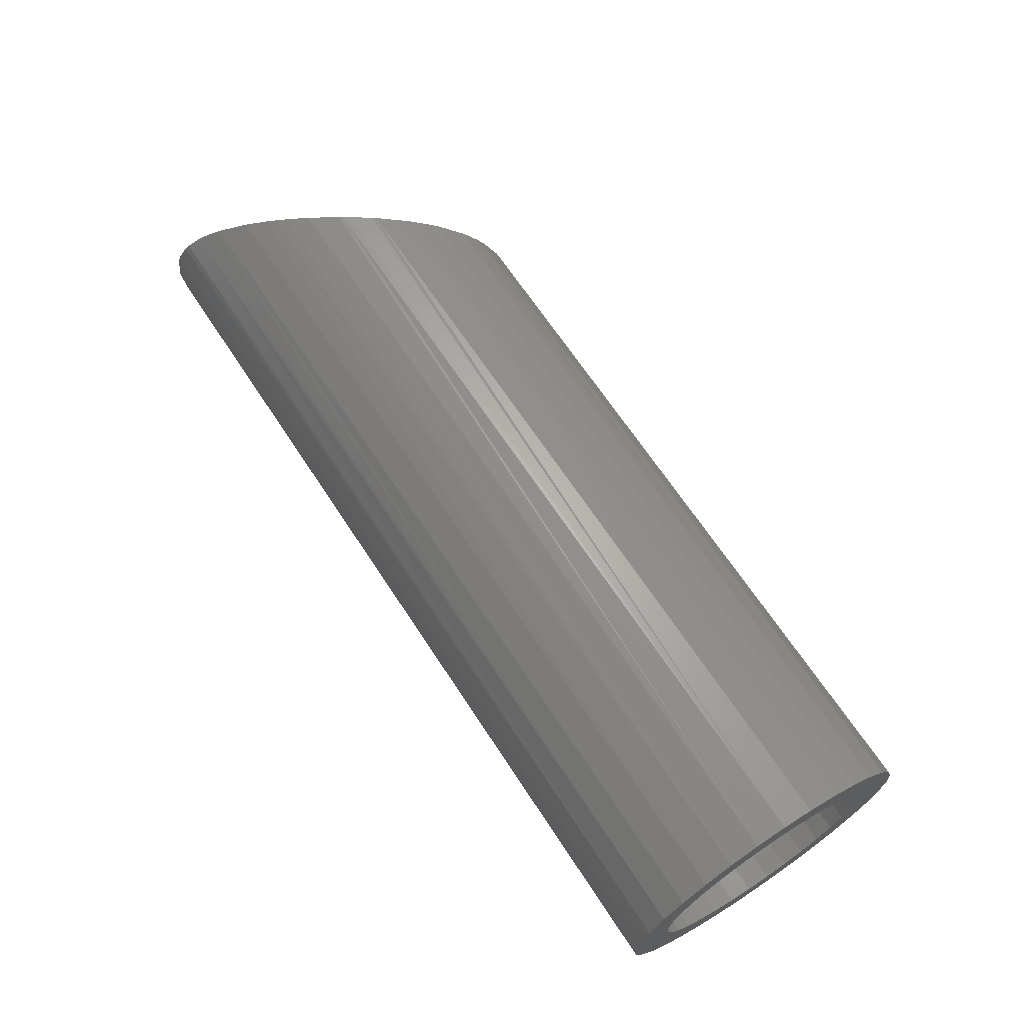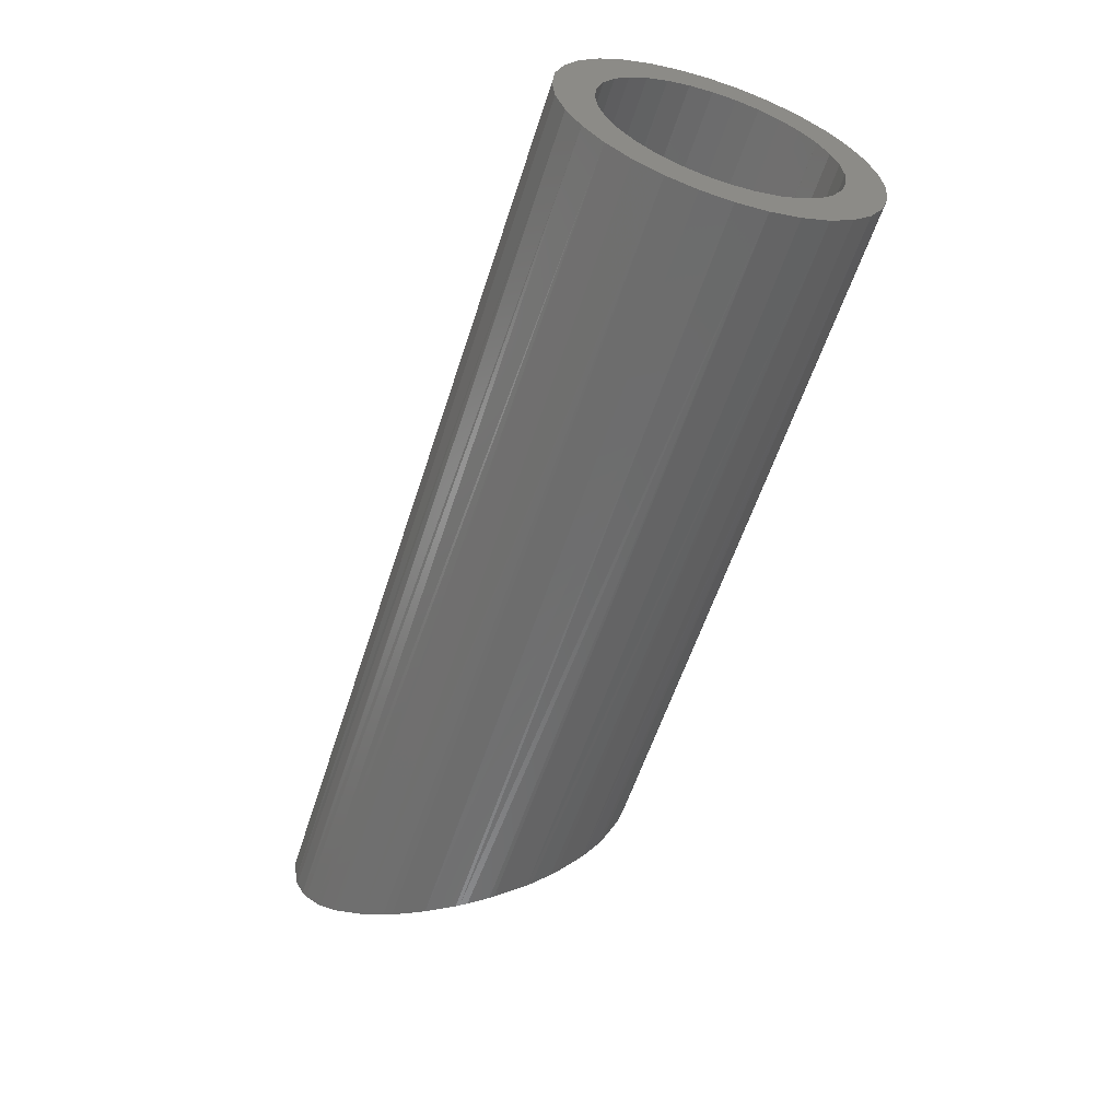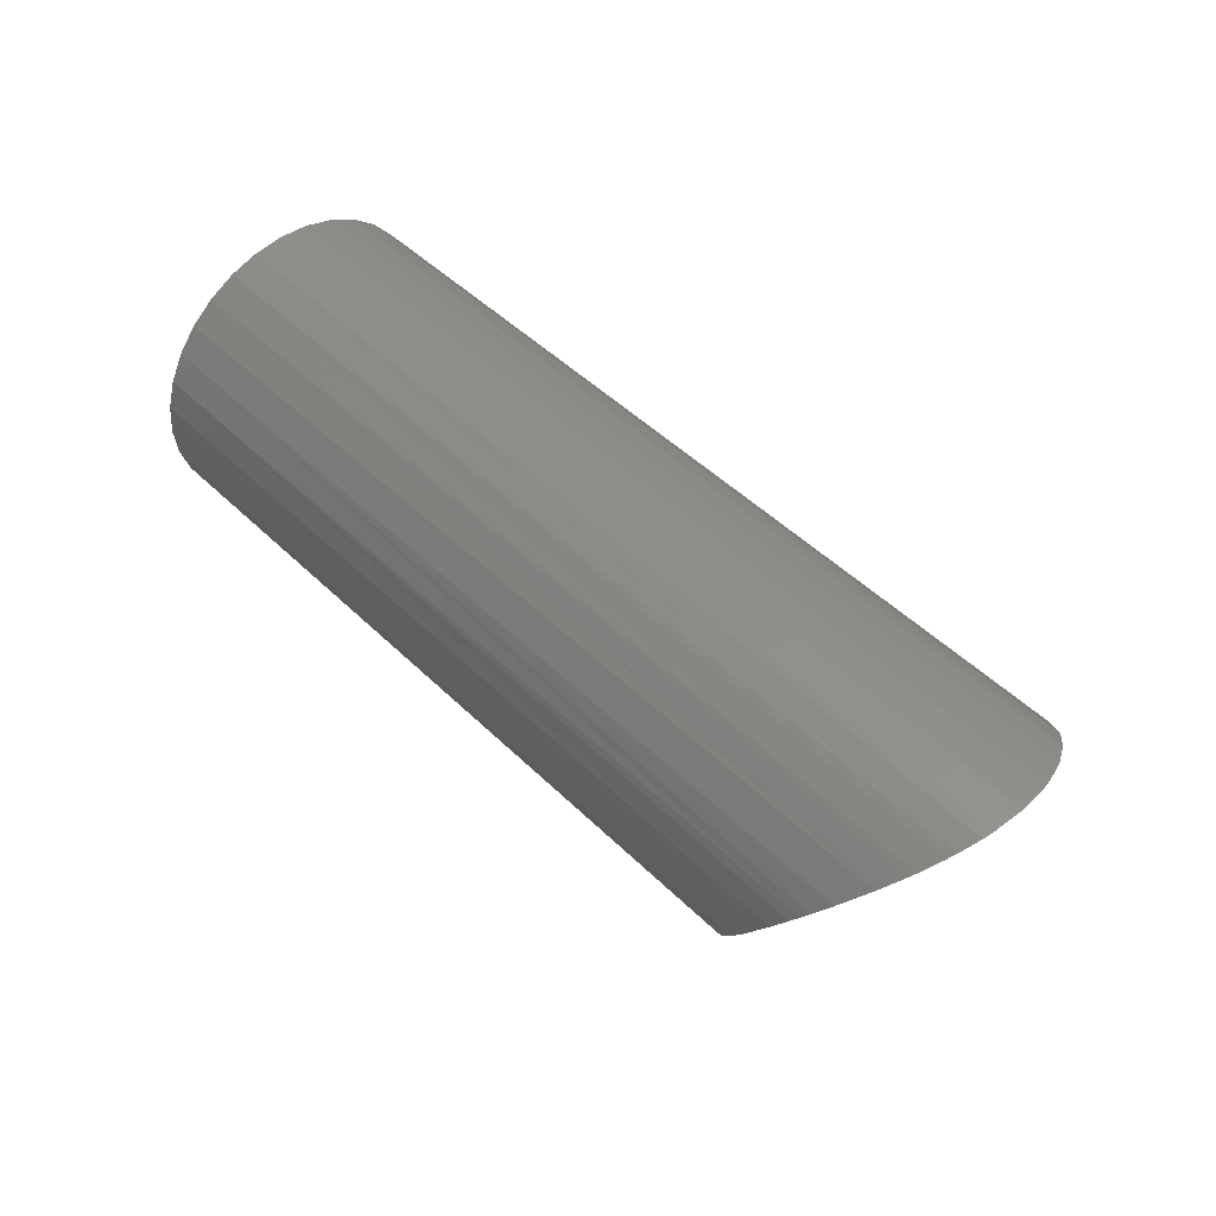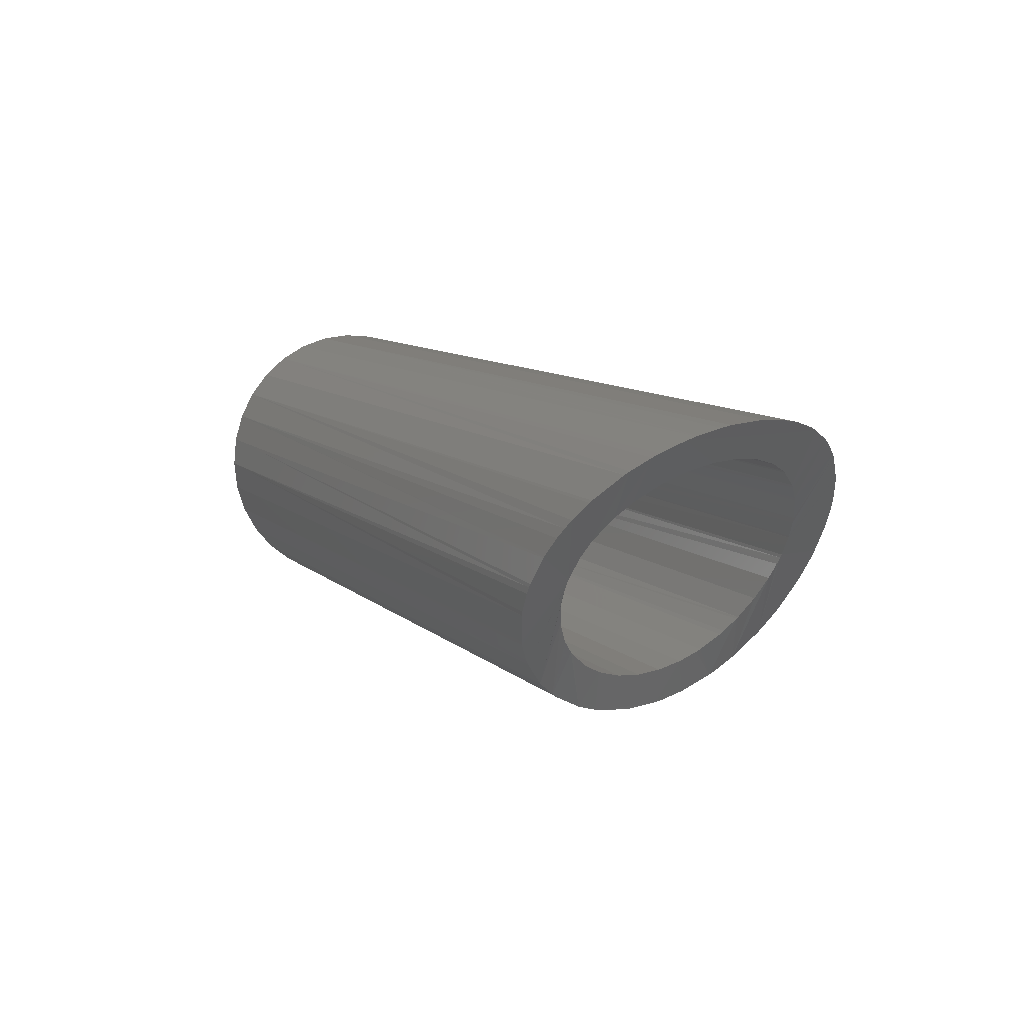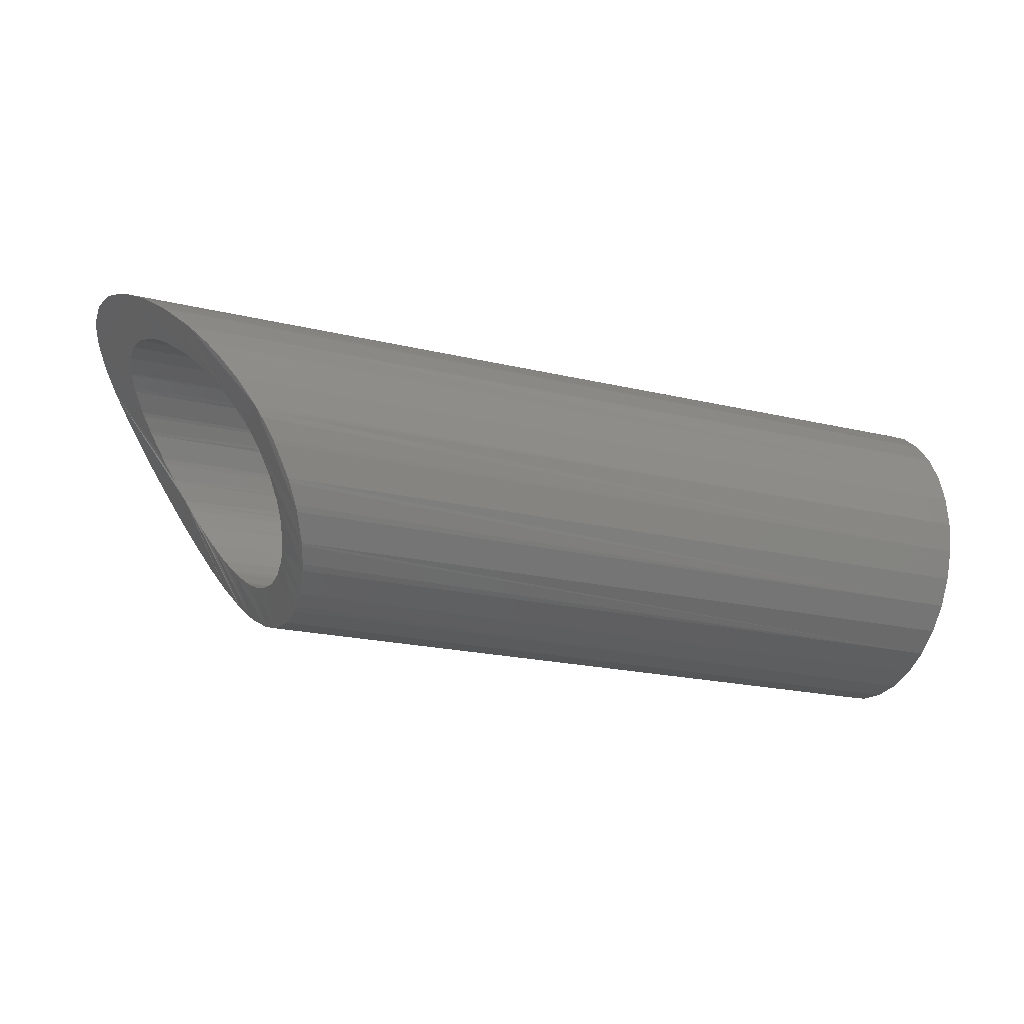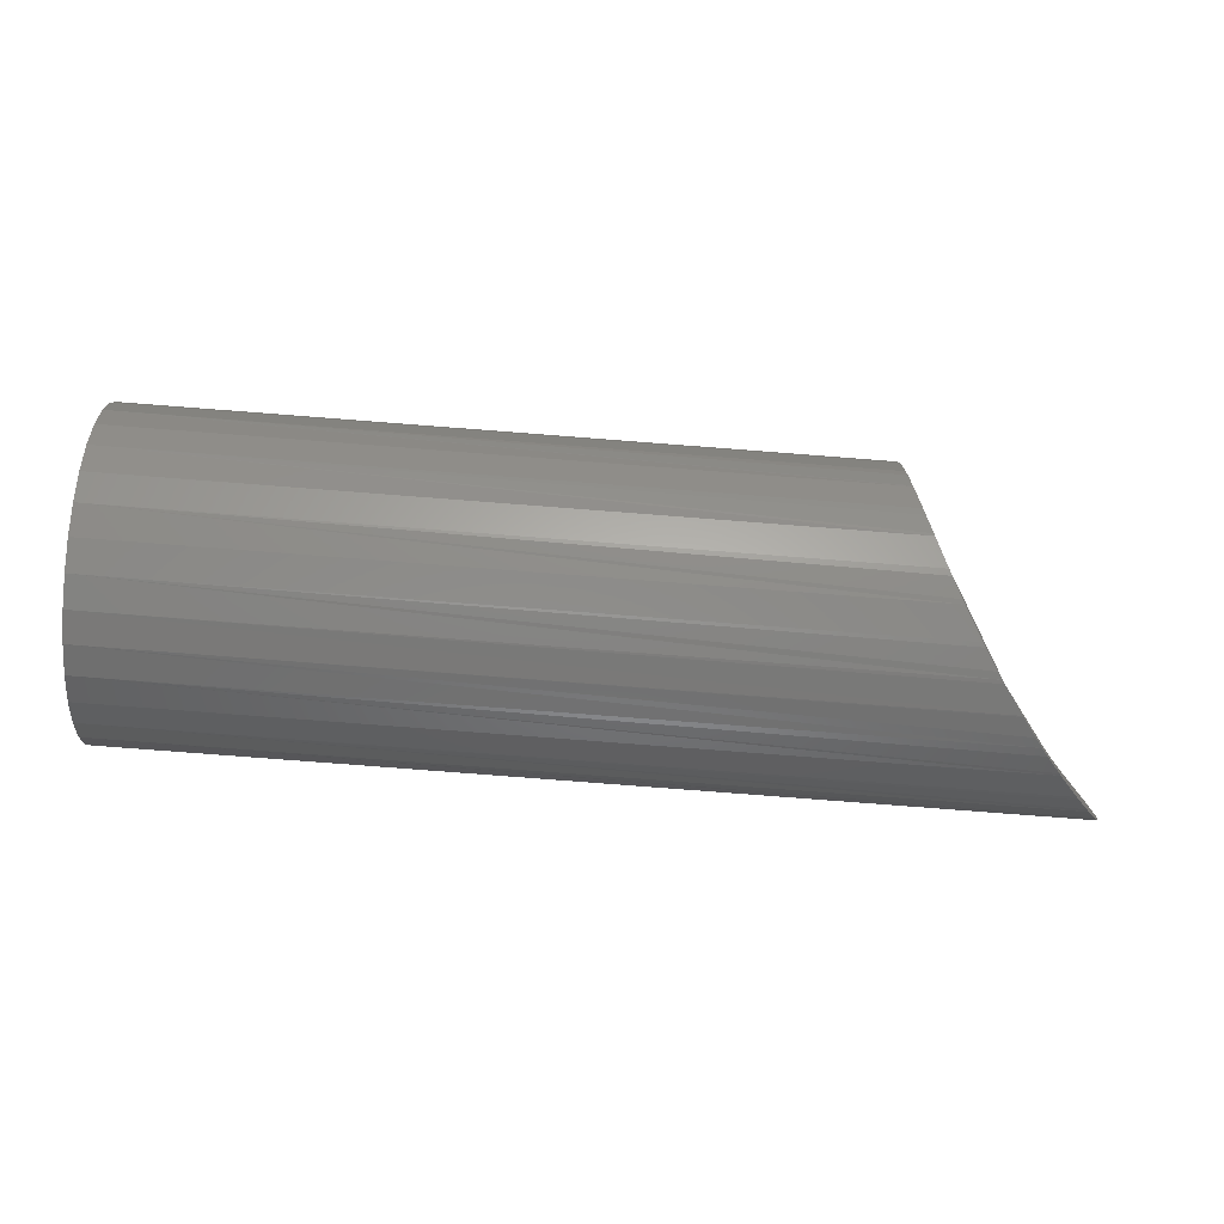
<metadata>
{"format":"stl","ext":"stl","renderer":"f3d","projection":"perspective","resolution":1024,"background":"white","views":[{"elev":66.6,"azim":-123.2,"up":"+Z"},{"elev":-58.2,"azim":-107.9,"up":"+Z"},{"elev":49.4,"azim":46.8,"up":"+Y"},{"elev":10.6,"azim":62.3,"up":"+Y"},{"elev":-20.7,"azim":156.6,"up":"+Y"},{"elev":-78.0,"azim":-4.4,"up":"+Z"}]}
</metadata>
<code>
# stl→obj: 192 verts, 384 faces
v -98.99 24.64 20.46
v -52.57 24.49 19
v -98.99 24.49 19
v -52.5 24.64 20.46
v -98.99 25.07 21.87
v -52.3 25.07 21.87
v -98.99 25.76 23.17
v -52.27 25.13 22.01
v -52.03 25.61 22.93
v -51.96 25.76 23.17
v -98.99 26.69 24.3
v -51.49 26.69 24.3
v -98.99 27.83 25.24
v -51.37 26.92 24.52
v -50.94 27.72 25.16
v -50.88 27.83 25.24
v -98.99 29.12 25.93
v -50.15 29.12 25.93
v -98.99 30.53 26.36
v -49.3 30.53 26.36
v -98.99 31.99 26.5
v -49.3 30.54 26.36
v -48.66 31.55 26.49
v -48.37 31.99 26.5
v -98.99 33.46 26.36
v -48.22 32.22 26.5
v -47.37 33.46 26.36
v -98.99 34.86 25.93
v -47.29 33.56 26.33
v -46.59 34.54 26.06
v -46.34 34.86 25.93
v -98.99 36.16 25.24
v -45.34 36.16 25.24
v -98.99 37.3 24.3
v -45.21 36.32 25.12
v -44.57 37.11 24.49
v -44.41 37.3 24.3
v -98.99 38.23 23.17
v -43.61 38.23 23.17
v -98.99 38.92 21.87
v -43.46 38.39 22.92
v -43.04 38.86 22.01
v -42.99 38.92 21.87
v -98.99 39.35 20.46
v -42.6 39.35 20.46
v -98.99 39.49 19
v -42.47 39.49 19
v -98.99 22.19 20.95
v -53.66 21.99 19
v -53.58 22.19 20.95
v -98.99 21.99 19
v -98.99 22.76 22.83
v -53.36 22.72 22.74
v -53.34 22.76 22.83
v -53.53 22.32 21.53
v -53.58 22.19 20.97
v -98.99 23.68 24.56
v -52.94 23.68 24.56
v -98.99 24.92 26.07
v -52.42 24.8 25.94
v -52.36 24.92 26.07
v -52.81 23.97 24.97
v -98.99 26.44 27.31
v -51.62 26.44 27.31
v -98.99 28.17 28.24
v -50.84 27.91 28.13
v -50.69 28.17 28.24
v -51.44 26.78 27.54
v -98.99 30.04 28.81
v -49.6 30.04 28.81
v -98.99 31.99 29
v -48.66 31.56 28.99
v -48.37 31.99 29
v -49.44 30.32 28.86
v -98.99 33.95 28.81
v -48.22 32.22 29
v -47.02 33.95 28.81
v -98.99 35.82 28.24
v -46.09 35.2 28.47
v -45.61 35.82 28.24
v -46.97 34.02 28.79
v -98.99 37.55 27.31
v -44.32 37.4 27.41
v -44.19 37.55 27.31
v -45.2 36.33 28.01
v -98.99 39.07 26.07
v -42.86 39.07 26.07
v -98.99 40.31 24.56
v -41.93 40.07 24.9
v -41.69 40.31 24.56
v -42.66 39.28 25.85
v -98.99 41.23 22.83
v -41.01 41.01 23.33
v -40.78 41.23 22.83
v -98.99 41.8 20.95
v -40.33 41.67 21.52
v -40.2 41.8 20.95
v -40.74 41.27 22.72
v -98.99 41.99 19
v -39.99 41.99 19
v -98.99 39.35 17.54
v -42.6 39.35 17.54
v -98.99 38.92 16.13
v -42.99 38.92 16.13
v -98.99 38.23 14.83
v -43.04 38.86 15.99
v -43.46 38.39 15.08
v -43.61 38.23 14.83
v -98.99 37.3 13.7
v -44.41 37.3 13.7
v -98.99 36.16 12.76
v -44.57 37.11 13.51
v -45.21 36.32 12.88
v -45.34 36.16 12.76
v -98.99 34.86 12.07
v -46.34 34.86 12.07
v -98.99 33.46 11.64
v -46.59 34.54 11.94
v -47.29 33.56 11.67
v -47.37 33.46 11.64
v -98.99 31.99 11.5
v -48.22 32.22 11.5
v -48.37 31.99 11.5
v -98.99 30.53 11.64
v -48.66 31.55 11.51
v -49.3 30.54 11.64
v -49.3 30.53 11.64
v -98.99 29.12 12.07
v -50.15 29.12 12.07
v -98.99 27.83 12.76
v -50.88 27.83 12.76
v -98.99 26.69 13.7
v -50.94 27.72 12.84
v -51.37 26.92 13.48
v -51.49 26.69 13.7
v -98.99 25.76 14.83
v -51.96 25.76 14.83
v -98.99 25.07 16.13
v -52.03 25.61 15.07
v -52.27 25.13 15.99
v -52.3 25.07 16.13
v -98.99 24.64 17.54
v -52.5 24.64 17.54
v -98.99 41.23 15.17
v -98.99 41.8 17.05
v -98.99 40.31 13.44
v -98.99 39.07 11.93
v -98.99 26.44 10.69
v -98.99 24.92 11.93
v -98.99 37.55 10.69
v -98.99 22.19 17.05
v -98.99 22.76 15.17
v -98.99 23.68 13.44
v -98.99 31.99 9
v -98.99 30.04 9.192
v -98.99 33.95 9.192
v -98.99 28.17 9.761
v -98.99 35.82 9.761
v -40.2 41.8 17.05
v -40.74 41.27 15.28
v -40.78 41.23 15.17
v -40.33 41.67 16.48
v -41.01 41.01 14.67
v -41.69 40.31 13.44
v -42.66 39.28 12.15
v -42.86 39.07 11.93
v -41.93 40.07 13.1
v -44.19 37.55 10.69
v -45.2 36.33 9.991
v -45.61 35.82 9.761
v -44.32 37.4 10.59
v -46.97 34.02 9.207
v -47.02 33.95 9.192
v -46.09 35.2 9.529
v -48.22 32.22 9.002
v -48.37 31.99 9
v -49.44 30.32 9.142
v -49.6 30.04 9.192
v -48.66 31.56 9.01
v -50.69 28.17 9.761
v -51.44 26.78 10.46
v -51.62 26.44 10.69
v -50.84 27.91 9.873
v -52.36 24.92 11.93
v -52.81 23.97 13.03
v -52.94 23.68 13.44
v -52.42 24.8 12.06
v -53.34 22.76 15.17
v -53.58 22.19 17.03
v -53.58 22.19 17.05
v -53.53 22.32 16.47
v -53.36 22.72 15.26
f 1 2 3
f 1 4 2
f 5 4 1
f 5 6 4
f 7 6 5
f 7 8 6
f 7 9 8
f 7 10 9
f 11 10 7
f 11 12 10
f 13 12 11
f 13 14 12
f 13 15 14
f 13 16 15
f 17 16 13
f 17 18 16
f 19 18 17
f 19 20 18
f 21 20 19
f 21 22 20
f 21 23 22
f 21 24 23
f 25 24 21
f 25 26 24
f 25 27 26
f 28 27 25
f 28 29 27
f 28 30 29
f 28 31 30
f 32 31 28
f 32 33 31
f 34 33 32
f 34 35 33
f 34 36 35
f 34 37 36
f 38 37 34
f 38 39 37
f 40 39 38
f 40 41 39
f 40 42 41
f 40 43 42
f 44 43 40
f 44 45 43
f 46 45 44
f 46 47 45
f 48 49 50
f 48 51 49
f 52 53 54
f 52 55 53
f 52 56 55
f 52 50 56
f 52 48 50
f 57 54 58
f 57 52 54
f 59 60 61
f 59 62 60
f 59 58 62
f 59 57 58
f 63 61 64
f 63 59 61
f 65 66 67
f 65 68 66
f 65 64 68
f 65 63 64
f 69 67 70
f 69 65 67
f 71 72 73
f 71 74 72
f 71 70 74
f 71 69 70
f 75 76 77
f 75 73 76
f 75 71 73
f 78 79 80
f 78 81 79
f 78 77 81
f 78 75 77
f 82 83 84
f 82 85 83
f 82 80 85
f 82 78 80
f 86 84 87
f 86 82 84
f 88 89 90
f 88 91 89
f 88 87 91
f 88 86 87
f 92 93 94
f 92 90 93
f 92 88 90
f 95 96 97
f 95 98 96
f 95 94 98
f 95 92 94
f 99 97 100
f 99 95 97
f 101 47 46
f 101 102 47
f 103 102 101
f 103 104 102
f 105 104 103
f 105 106 104
f 105 107 106
f 105 108 107
f 109 108 105
f 109 110 108
f 111 110 109
f 111 112 110
f 111 113 112
f 111 114 113
f 115 114 111
f 115 116 114
f 117 116 115
f 117 118 116
f 117 119 118
f 117 120 119
f 121 120 117
f 121 122 120
f 121 123 122
f 124 123 121
f 124 125 123
f 124 126 125
f 124 127 126
f 128 127 124
f 128 129 127
f 130 129 128
f 130 131 129
f 132 131 130
f 132 133 131
f 132 134 133
f 132 135 134
f 136 135 132
f 136 137 135
f 138 137 136
f 138 139 137
f 138 140 139
f 138 141 140
f 142 141 138
f 142 143 141
f 3 143 142
f 3 2 143
f 71 75 69
f 75 78 69
f 69 78 65
f 78 82 65
f 65 82 63
f 82 21 63
f 63 21 19
f 32 28 86
f 28 25 86
f 86 25 82
f 25 21 82
f 88 92 38
f 88 38 34
f 88 34 32
f 88 32 86
f 101 46 99
f 46 44 99
f 99 44 95
f 44 40 95
f 95 40 92
f 40 38 92
f 109 105 144
f 105 103 144
f 144 103 145
f 103 101 145
f 145 101 99
f 146 147 115
f 146 115 111
f 146 111 109
f 146 109 144
f 148 149 150
f 149 121 150
f 150 121 147
f 121 117 147
f 147 117 115
f 59 63 19
f 59 19 17
f 59 17 13
f 59 13 57
f 13 11 57
f 11 7 57
f 57 7 52
f 7 5 52
f 52 5 48
f 5 1 48
f 48 1 3
f 48 3 51
f 3 142 51
f 51 142 151
f 142 138 151
f 151 138 152
f 138 136 152
f 152 136 132
f 153 152 132
f 153 132 130
f 153 130 128
f 153 128 149
f 124 121 149
f 124 149 128
f 154 155 156
f 155 157 156
f 156 157 158
f 157 148 158
f 158 148 150
f 145 100 159
f 145 99 100
f 144 160 161
f 144 162 160
f 144 159 162
f 144 145 159
f 146 163 164
f 146 161 163
f 146 144 161
f 147 165 166
f 147 167 165
f 147 164 167
f 147 146 164
f 150 166 168
f 150 147 166
f 158 169 170
f 158 171 169
f 158 168 171
f 158 150 168
f 156 172 173
f 156 174 172
f 156 170 174
f 156 158 170
f 154 175 176
f 154 173 175
f 154 156 173
f 155 177 178
f 155 179 177
f 155 176 179
f 155 154 176
f 157 178 180
f 157 155 178
f 148 181 182
f 148 183 181
f 148 180 183
f 148 157 180
f 149 182 184
f 149 148 182
f 153 185 186
f 153 187 185
f 153 184 187
f 153 149 184
f 152 186 188
f 152 153 186
f 151 189 190
f 151 191 189
f 151 192 191
f 151 188 192
f 151 152 188
f 51 190 49
f 51 151 190
f 190 189 56
f 190 56 50
f 190 50 49
f 26 76 72
f 26 72 74
f 26 74 70
f 26 70 67
f 26 67 66
f 26 66 68
f 26 68 64
f 26 64 24
f 175 122 123
f 175 123 182
f 175 182 181
f 175 181 183
f 175 183 180
f 175 180 178
f 175 178 177
f 175 177 179
f 175 179 176
f 182 123 125
f 182 125 126
f 182 126 127
f 182 127 184
f 187 184 127
f 187 127 129
f 187 129 131
f 187 131 133
f 187 133 185
f 186 185 133
f 186 133 134
f 186 134 135
f 186 135 137
f 186 137 139
f 186 139 188
f 192 188 139
f 192 139 140
f 192 140 141
f 192 141 191
f 189 191 141
f 189 141 143
f 189 143 2
f 189 2 4
f 189 4 56
f 55 56 4
f 55 4 6
f 55 6 8
f 55 8 53
f 54 53 8
f 54 8 9
f 54 9 10
f 54 10 12
f 54 12 14
f 54 14 58
f 62 58 14
f 62 14 15
f 62 15 16
f 62 16 18
f 62 18 60
f 61 60 18
f 61 18 20
f 61 20 22
f 61 22 23
f 61 23 64
f 64 23 24
f 72 76 73
f 175 173 172
f 175 172 174
f 175 174 170
f 175 170 169
f 175 169 171
f 175 171 168
f 175 168 122
f 116 118 166
f 118 119 166
f 166 119 168
f 119 120 168
f 168 120 122
f 165 167 113
f 165 113 114
f 165 114 116
f 165 116 166
f 164 163 110
f 164 110 112
f 164 112 113
f 164 113 167
f 163 93 45
f 163 45 47
f 163 47 102
f 163 102 104
f 163 104 106
f 163 106 107
f 163 107 108
f 163 108 110
f 93 90 36
f 93 36 37
f 93 37 39
f 93 39 41
f 93 41 42
f 93 42 43
f 93 43 45
f 89 91 33
f 89 33 35
f 89 35 36
f 89 36 90
f 27 29 87
f 29 30 87
f 87 30 91
f 30 31 91
f 91 31 33
f 26 27 87
f 26 87 84
f 26 84 83
f 26 83 85
f 26 85 80
f 26 80 79
f 26 79 81
f 26 81 77
f 26 77 76
f 94 93 163
f 94 163 161
f 94 161 160
f 94 160 162
f 94 162 159
f 94 159 100
f 94 100 97
f 94 97 96
f 94 96 98

</code>
